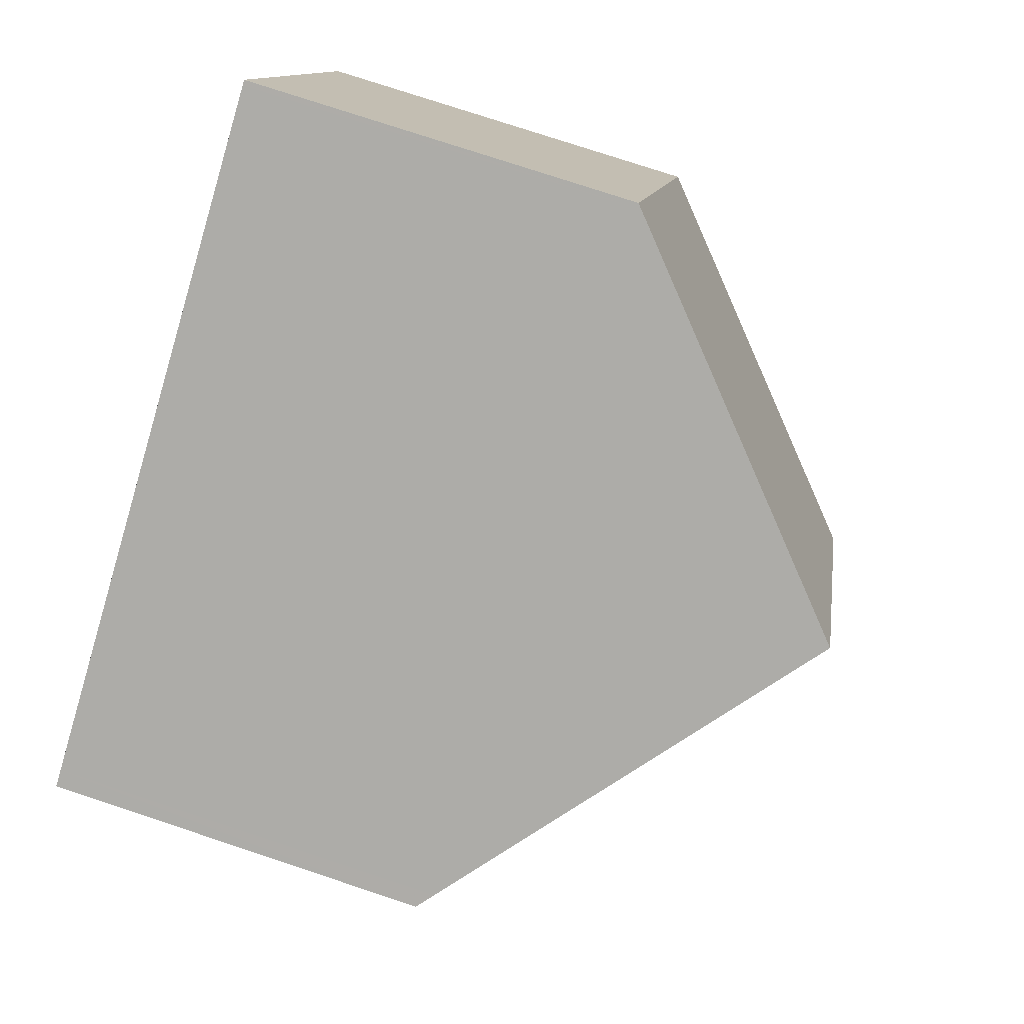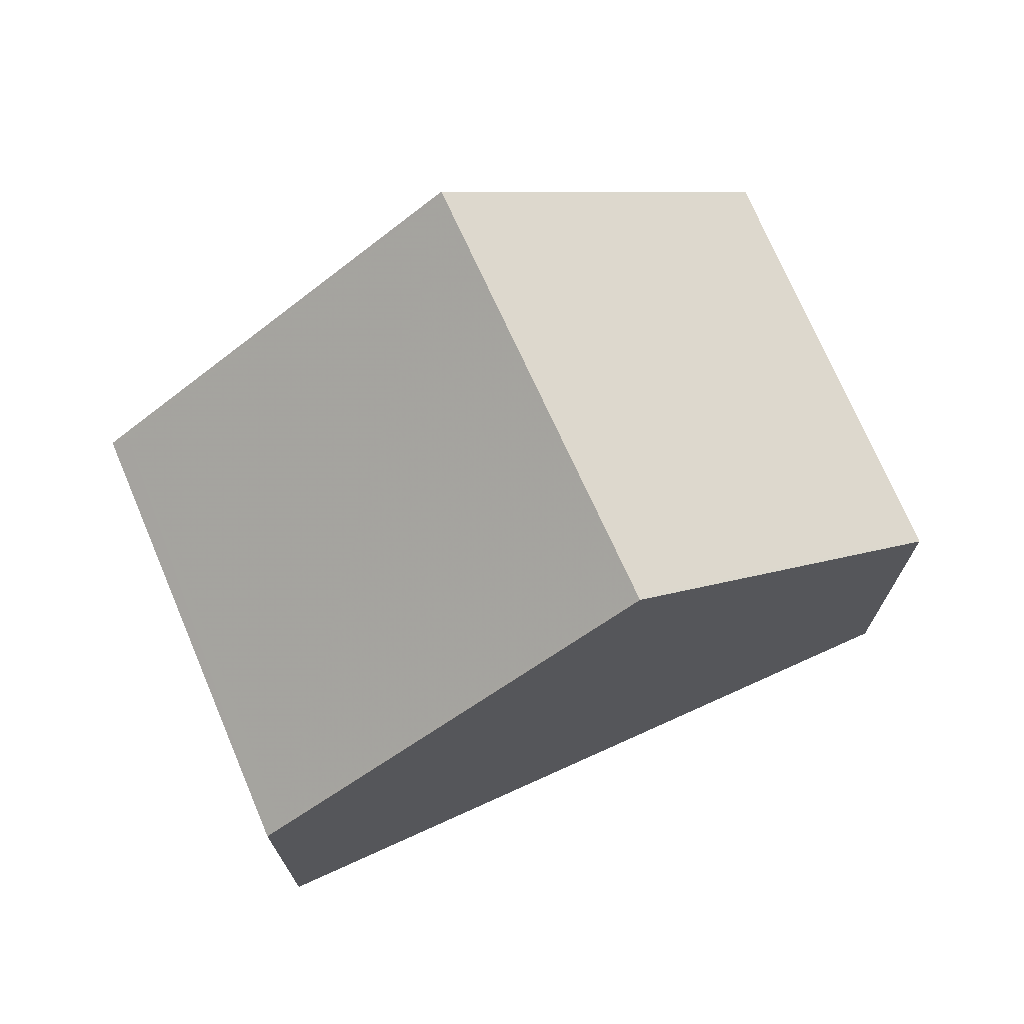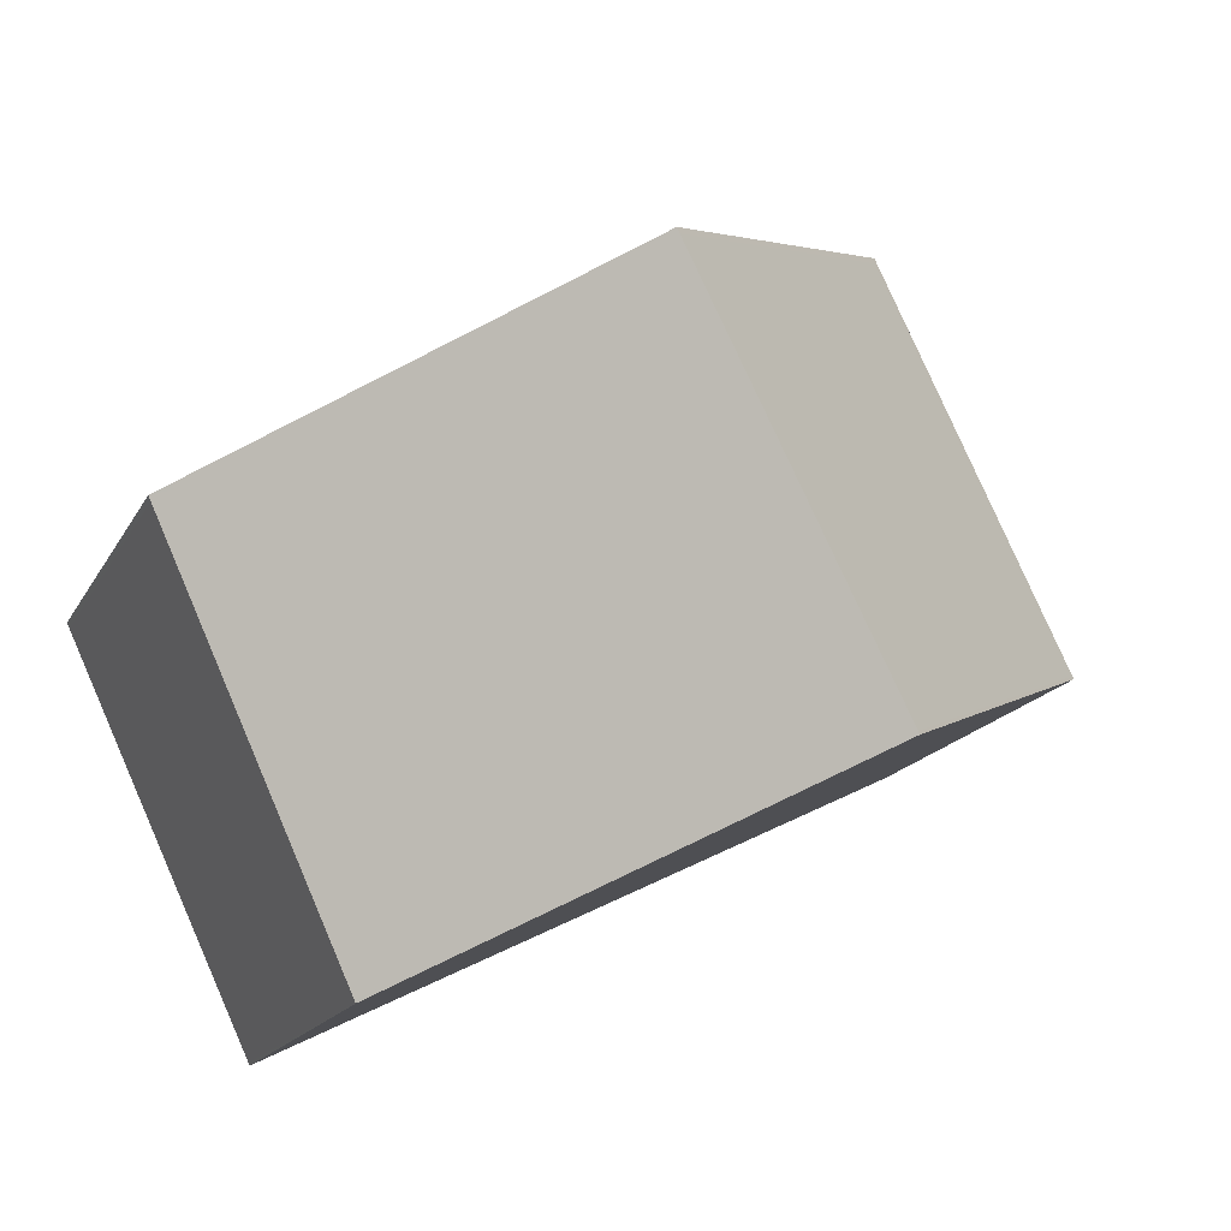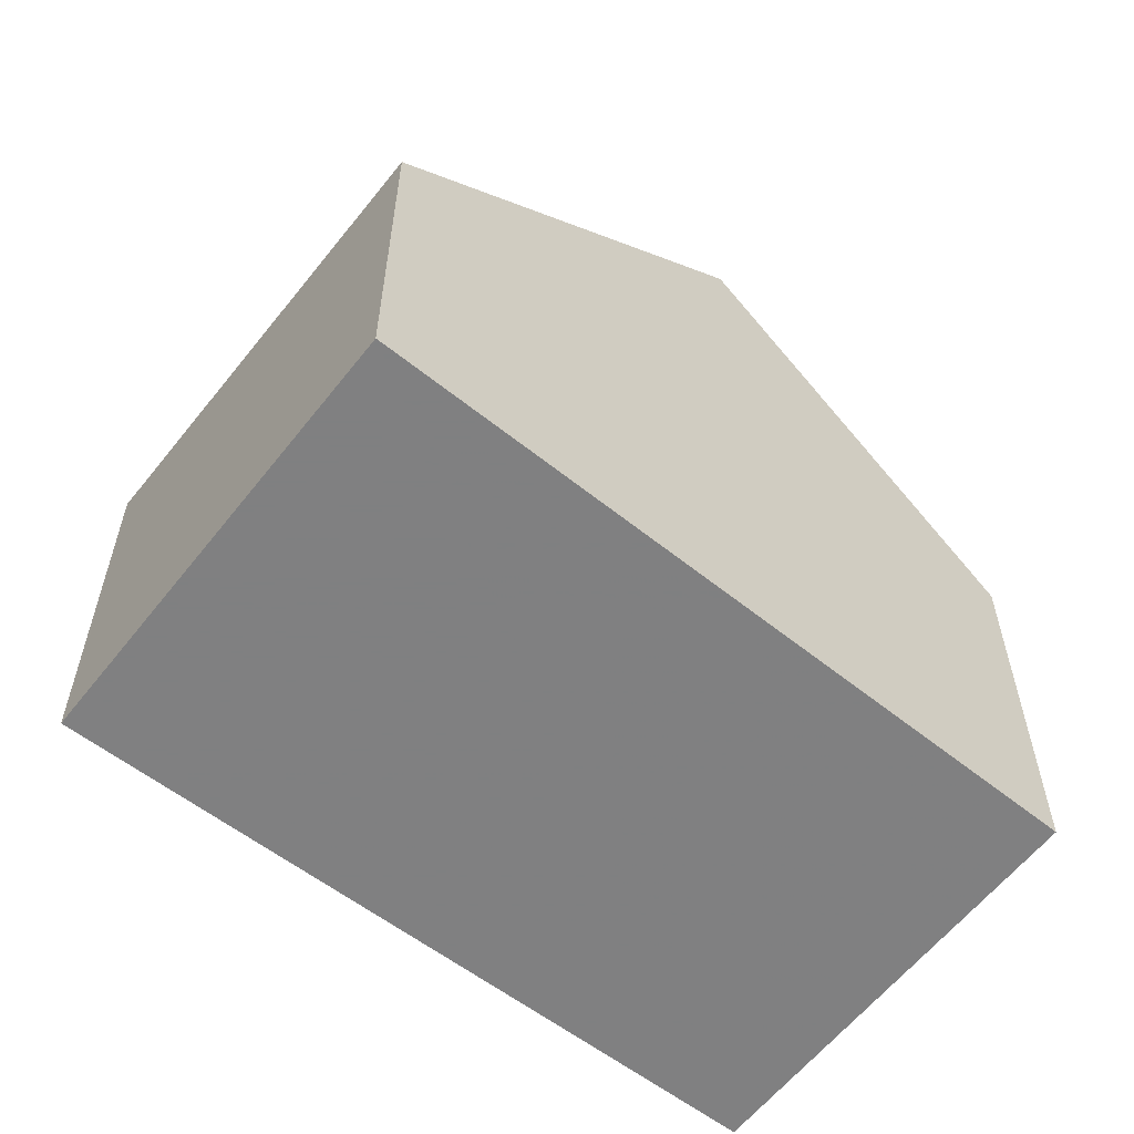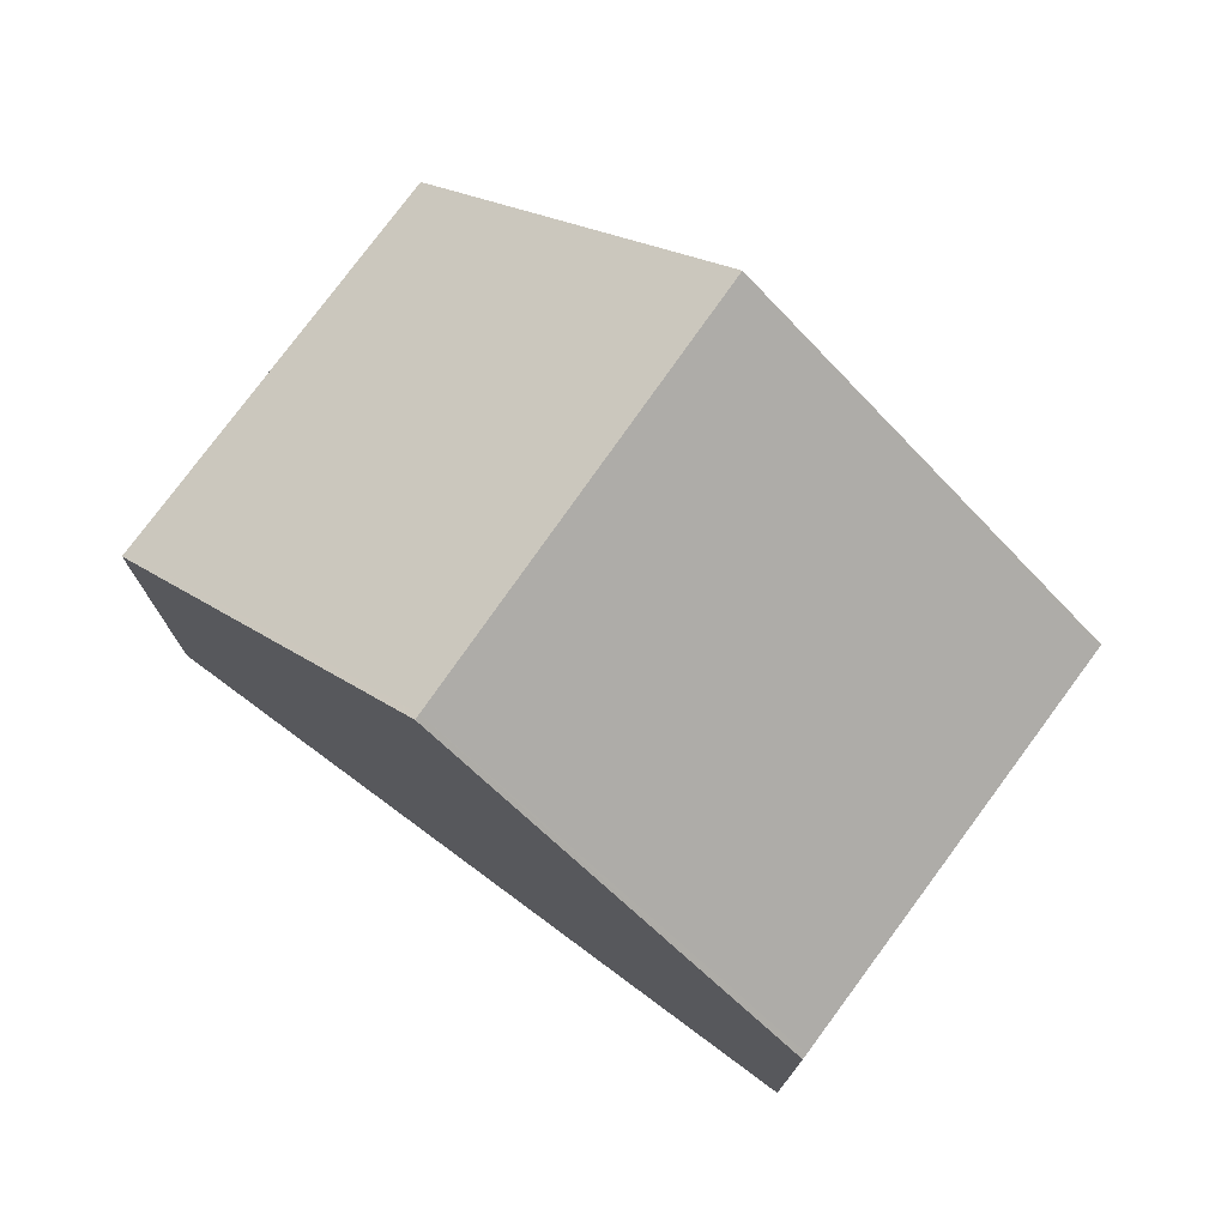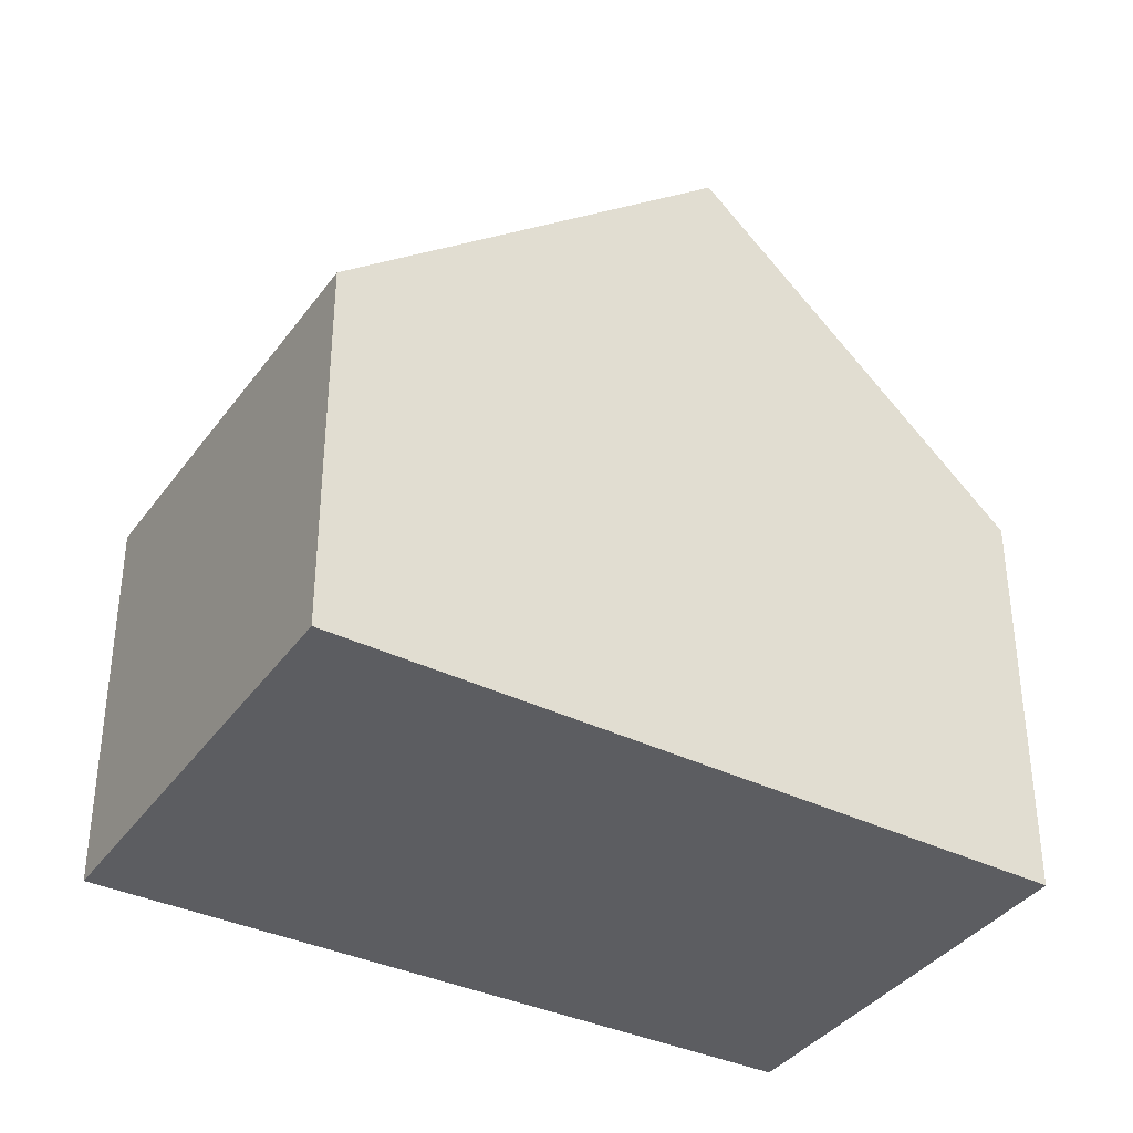
<metadata>
{"format":"obj","ext":"obj","renderer":"f3d","projection":"perspective","resolution":1024,"background":"white","views":[{"elev":77.4,"azim":-71.7,"up":"+Y"},{"elev":73.2,"azim":2.3,"up":"+Z"},{"elev":-17.1,"azim":-20.2,"up":"+Y"},{"elev":-60.0,"azim":-12.8,"up":"+Z"},{"elev":76.3,"azim":-118.3,"up":"+Z"},{"elev":-37.0,"azim":-5.8,"up":"+Z"}]}
</metadata>
<code>
v -1894 -2276 2.148
v -1893 -2278 2.076
v -1891 -2274 2.18
v -1889 -2276 2.225
v -1891 -2277 3.848
v -1892 -2275 3.861
v -1894 -2276 2.148
v -1892 -2275 3.861
v -1894 -2276 2.227
v -1894 -2276 2.228
v -1893 -2278 2.155
v -1892 -2275 3.861
v -1891 -2277 3.848
v -1892 -2275 3.861
v -1891 -2274 2.18
v -1890 -2276 2.255
v -1891 -2274 2.206
v -1891 -2274 2.205
v -1891 -2277 3.848
v -1891 -2277 3.848
v -1893 -2278 2.156
v -1893 -2278 2.076
v -1889 -2276 2.225
v -1890 -2276 2.254
v -1894 -2276 2.228
v -1894 -2276 2.148
v -1894 -2276 0
v -1894 -2276 4.441e-16
v -1893 -2278 2.076
v -1893 -2278 2.076
v -1893 -2278 0
v -1893 -2278 0
v -1891 -2274 2.18
v -1891 -2274 2.18
v -1891 -2274 0
v -1891 -2274 0
v -1890 -2276 2.255
v -1889 -2276 2.225
v -1889 -2276 0
v -1890 -2276 0
v -1893 -2278 2.155
v -1891 -2277 3.848
v -1891 -2277 4.441e-16
v -1893 -2278 0
v -1894 -2276 2.148
v -1894 -2276 2.148
v -1894 -2276 0
v -1894 -2276 0
v -1892 -2275 3.861
v -1894 -2276 2.228
v -1894 -2276 4.441e-16
v -1892 -2275 0
v -1893 -2278 2.076
v -1893 -2278 2.155
v -1893 -2278 0
v -1893 -2278 0
v -1891 -2274 2.205
v -1892 -2275 3.861
v -1892 -2275 0
v -1891 -2274 0
v -1889 -2276 2.225
v -1891 -2274 2.18
v -1891 -2274 0
v -1889 -2276 0
v -1891 -2277 3.848
v -1890 -2276 2.255
v -1890 -2276 0
v -1891 -2277 4.441e-16
v -1891 -2274 2.18
v -1891 -2274 2.205
v -1891 -2274 0
v -1891 -2274 0
v -1894 -2276 2.148
v -1893 -2278 2.076
v -1893 -2278 0
v -1894 -2276 0
v -1889 -2276 2.225
v -1889 -2276 2.225
v -1889 -2276 0
v -1889 -2276 0
v -1894 -2276 0
v -1891 -2274 0
v -1889 -2276 0
v -1893 -2278 0
f 21 9 8 20
f 10 6 8 9
f 9 7 1 10
f 22 7 9 21
f 24 17 15 23
f 18 3 15 17
f 19 14 17 24
f 17 14 12 18
f 20 5 11 21
f 21 11 2 22
f 23 4 16 24
f 24 16 13 19
f 26 27 28 25
f 30 31 32 29
f 34 35 36 33
f 38 39 40 37
f 42 43 44 41
f 46 47 48 45
f 50 51 52 49
f 54 55 56 53
f 58 59 60 57
f 62 63 64 61
f 66 67 68 65
f 70 71 72 69
f 74 75 76 73
f 78 79 80 77
f 82 83 84 81

</code>
